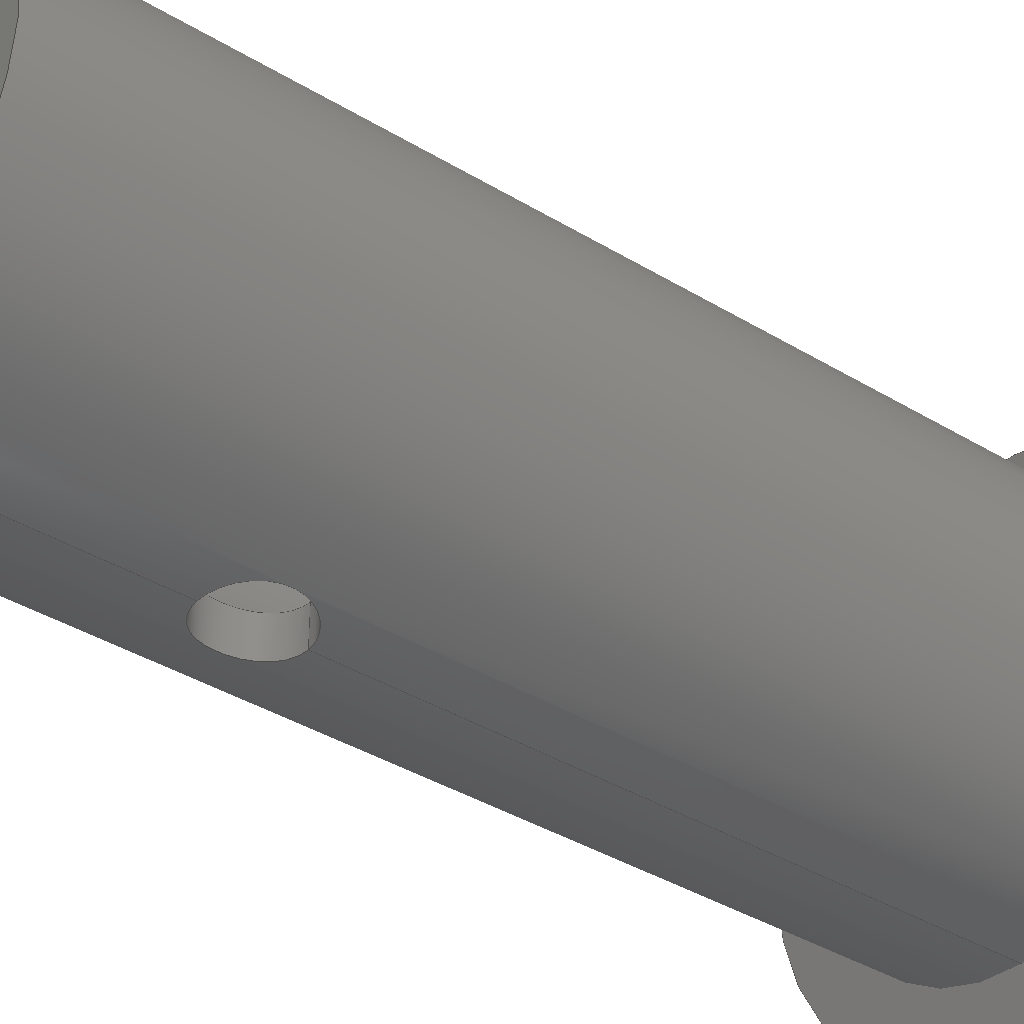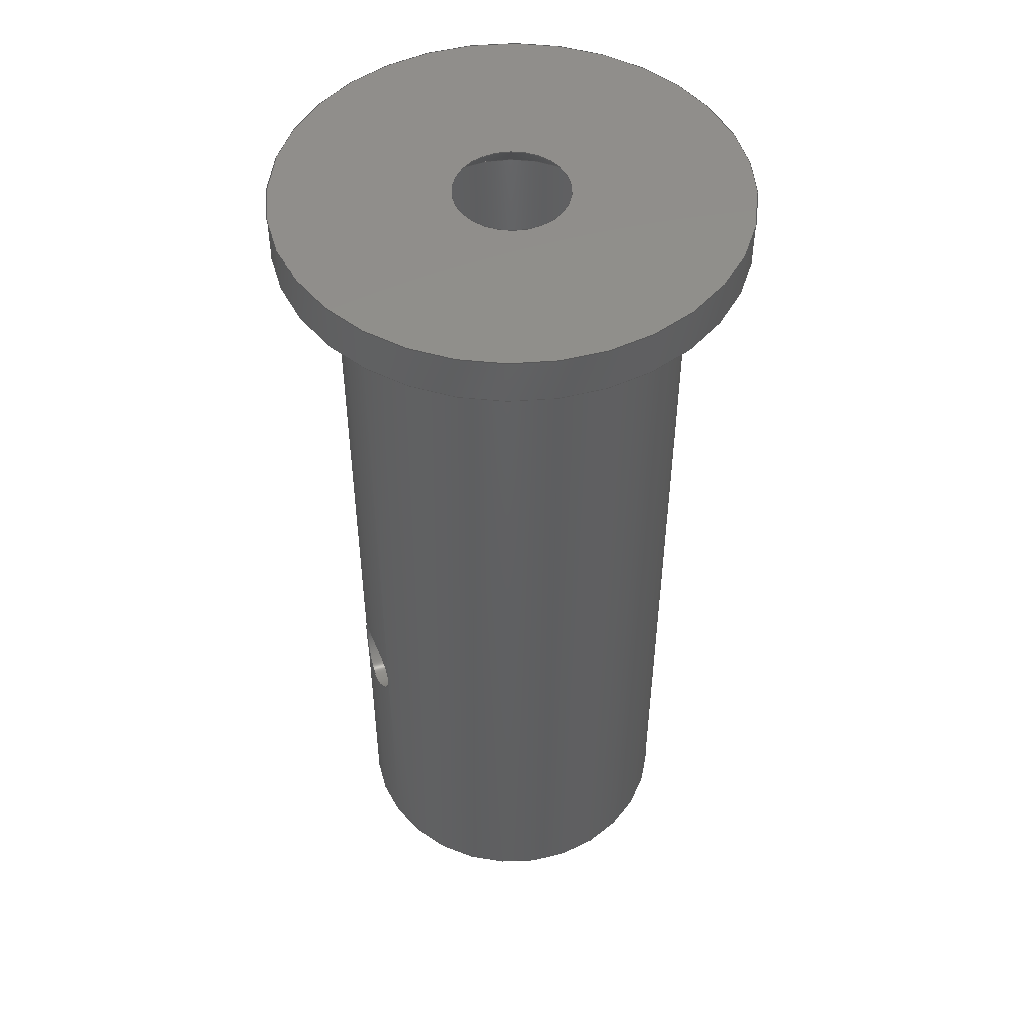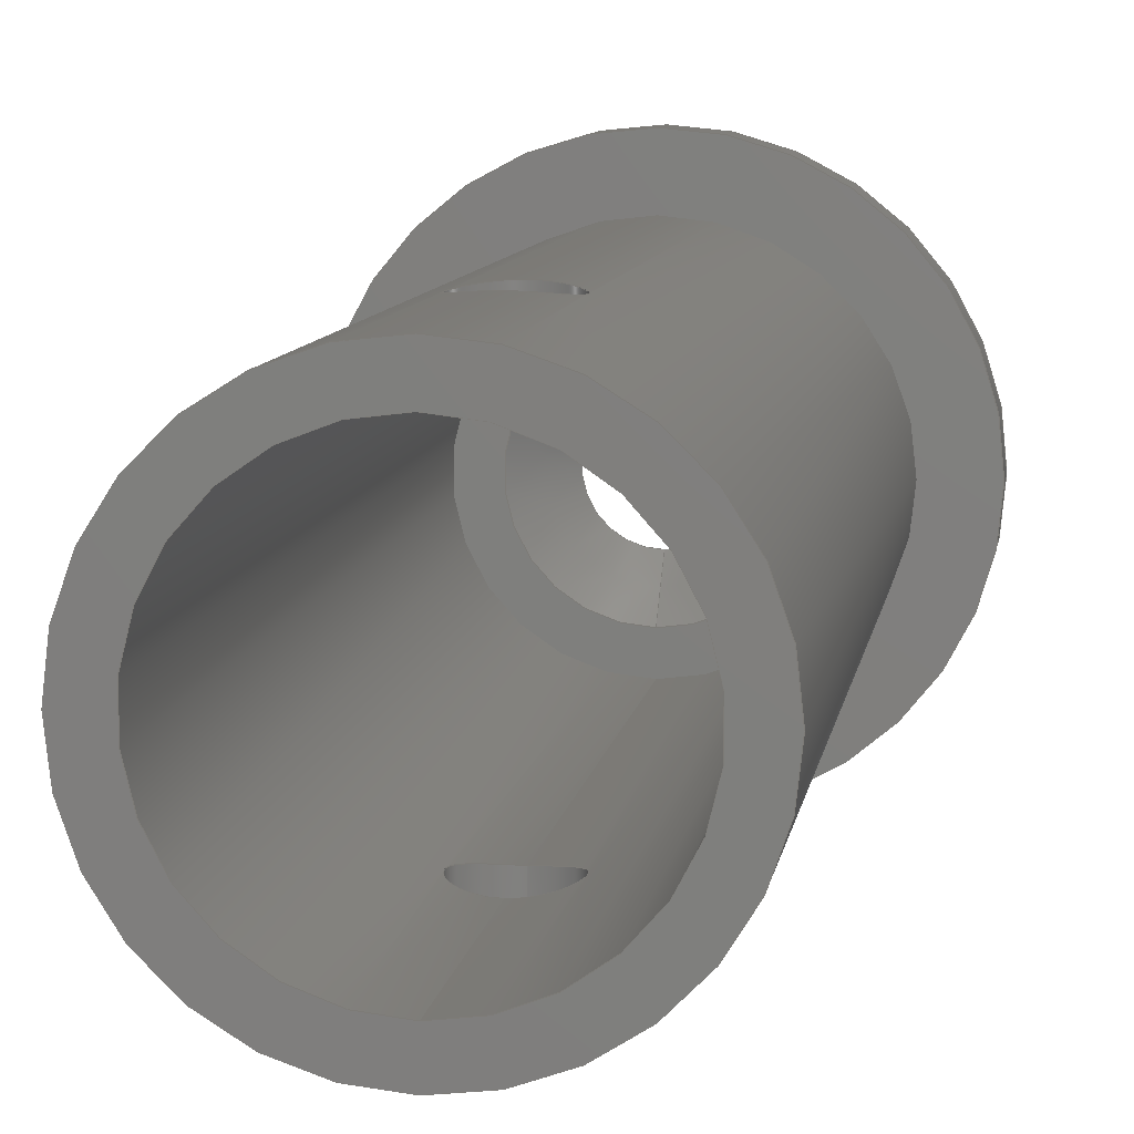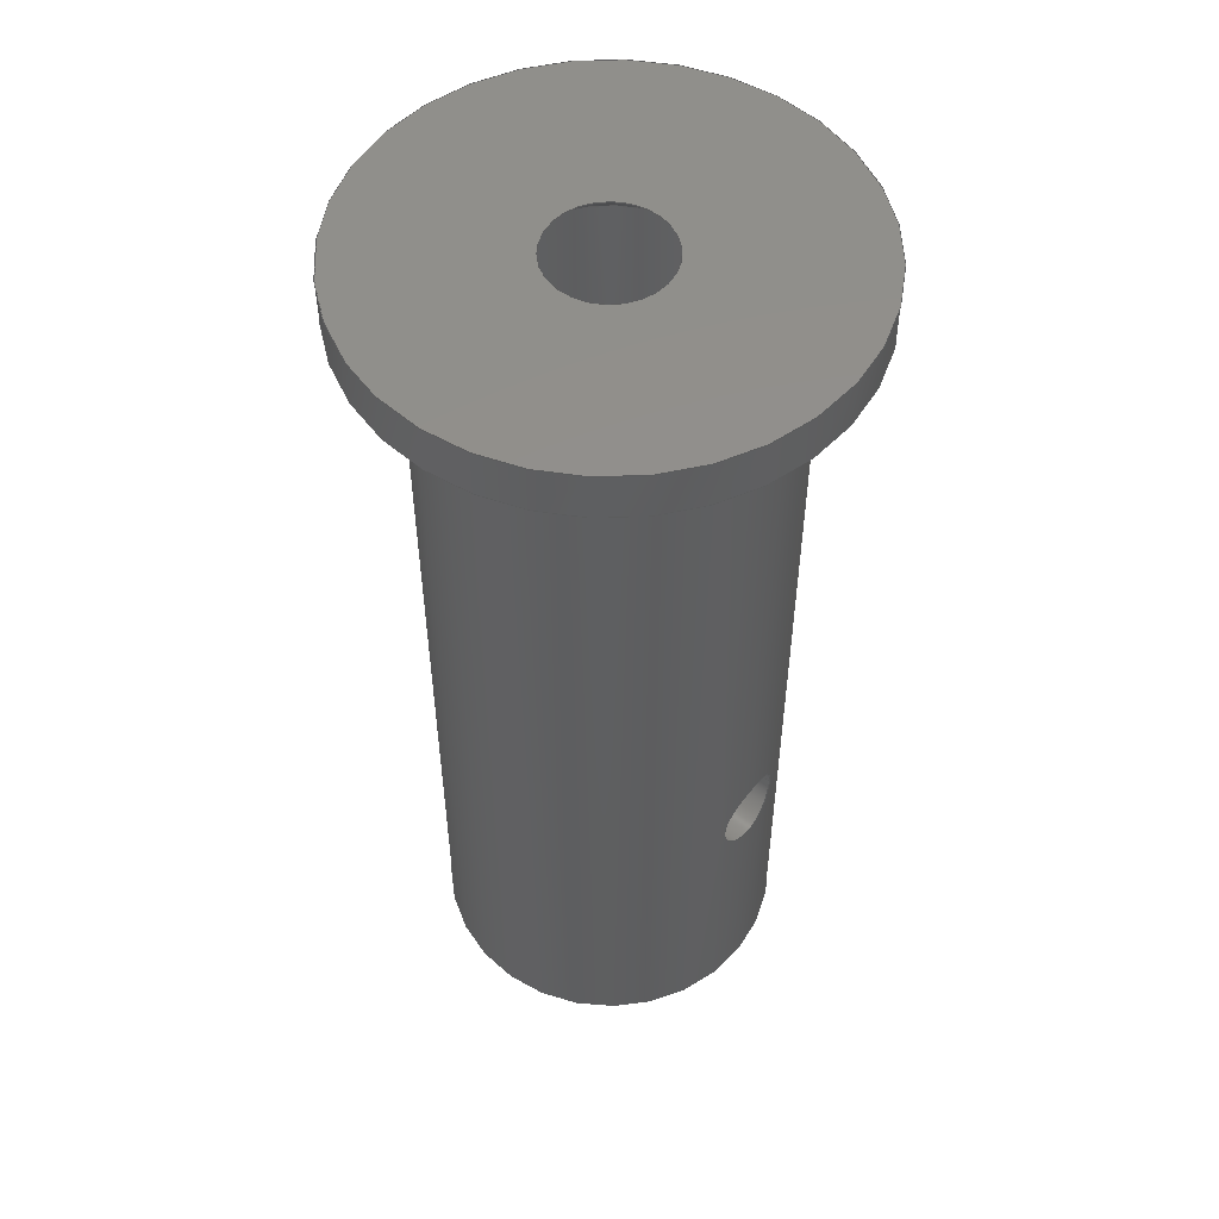
<metadata>
{"format":"step","ext":"step","renderer":"f3d","projection":"perspective","resolution":1024,"background":"white","views":[{"elev":-38.9,"azim":52.7,"up":"+Z"},{"elev":49.1,"azim":68.4,"up":"+Y"},{"elev":8.6,"azim":8.3,"up":"+Z"},{"elev":52.8,"azim":-52.8,"up":"+Y"}]}
</metadata>
<code>
ISO-10303-21;
DATA;
#1=PROPERTY_DEFINITION_REPRESENTATION(#5,#3);
#2=PROPERTY_DEFINITION_REPRESENTATION(#6,#4);
#3=REPRESENTATION('',(#7),#284);
#4=REPRESENTATION('',(#8),#284);
#5=PROPERTY_DEFINITION('pmi validation property','',#289);
#6=PROPERTY_DEFINITION('pmi validation property','',#289);
#7=VALUE_REPRESENTATION_ITEM('number of annotations',COUNT_MEASURE(0));
#8=VALUE_REPRESENTATION_ITEM('number of views',COUNT_MEASURE(0));
#9=SHAPE_REPRESENTATION_RELATIONSHIP('','',#150,#10);
#10=ADVANCED_BREP_SHAPE_REPRESENTATION('',(#148),#284);
#11=CONICAL_SURFACE('',#167,0.00225,0.7854);
#12=PLANE('',#158);
#13=PLANE('',#160);
#14=PLANE('',#165);
#15=PLANE('',#166);
#16=CIRCLE('',#153,0.0075);
#17=CIRCLE('',#154,0.0075);
#18=CIRCLE('',#156,0.006);
#19=CIRCLE('',#157,0.006);
#20=CIRCLE('',#159,0.00448);
#21=CIRCLE('',#161,0.00248);
#22=CIRCLE('',#162,0.01);
#23=CIRCLE('',#164,0.01);
#24=ORIENTED_EDGE('',*,*,#48,.T.);
#25=ORIENTED_EDGE('',*,*,#49,.T.);
#26=ORIENTED_EDGE('',*,*,#50,.F.);
#27=ORIENTED_EDGE('',*,*,#51,.T.);
#28=ORIENTED_EDGE('',*,*,#52,.T.);
#29=ORIENTED_EDGE('',*,*,#53,.T.);
#30=ORIENTED_EDGE('',*,*,#54,.F.);
#31=ORIENTED_EDGE('',*,*,#55,.T.);
#32=ORIENTED_EDGE('',*,*,#56,.F.);
#33=ORIENTED_EDGE('',*,*,#54,.T.);
#34=ORIENTED_EDGE('',*,*,#57,.T.);
#35=ORIENTED_EDGE('',*,*,#58,.F.);
#36=ORIENTED_EDGE('',*,*,#58,.T.);
#37=ORIENTED_EDGE('',*,*,#59,.F.);
#38=ORIENTED_EDGE('',*,*,#59,.T.);
#39=ORIENTED_EDGE('',*,*,#49,.F.);
#40=ORIENTED_EDGE('',*,*,#50,.T.);
#41=ORIENTED_EDGE('',*,*,#53,.F.);
#42=ORIENTED_EDGE('',*,*,#57,.F.);
#43=ORIENTED_EDGE('',*,*,#56,.T.);
#44=ORIENTED_EDGE('',*,*,#48,.F.);
#45=ORIENTED_EDGE('',*,*,#52,.F.);
#46=ORIENTED_EDGE('',*,*,#51,.F.);
#47=ORIENTED_EDGE('',*,*,#55,.F.);
#48=EDGE_CURVE('',#60,#60,#72,.T.);
#49=EDGE_CURVE('',#61,#61,#16,.T.);
#50=EDGE_CURVE('',#62,#62,#17,.T.);
#51=EDGE_CURVE('',#63,#63,#73,.T.);
#52=EDGE_CURVE('',#64,#64,#74,.T.);
#53=EDGE_CURVE('',#65,#65,#18,.T.);
#54=EDGE_CURVE('',#66,#66,#19,.T.);
#55=EDGE_CURVE('',#67,#67,#75,.T.);
#56=EDGE_CURVE('',#68,#68,#20,.T.);
#57=EDGE_CURVE('',#69,#69,#21,.F.);
#58=EDGE_CURVE('',#70,#70,#22,.T.);
#59=EDGE_CURVE('',#71,#71,#23,.T.);
#60=VERTEX_POINT('',#221);
#61=VERTEX_POINT('',#223);
#62=VERTEX_POINT('',#225);
#63=VERTEX_POINT('',#237);
#64=VERTEX_POINT('',#250);
#65=VERTEX_POINT('',#252);
#66=VERTEX_POINT('',#254);
#67=VERTEX_POINT('',#266);
#68=VERTEX_POINT('',#269);
#69=VERTEX_POINT('',#272);
#70=VERTEX_POINT('',#274);
#71=VERTEX_POINT('',#277);
#72=B_SPLINE_CURVE_WITH_KNOTS('',3,(#210,#211,#212,#213,#214,#215,#216,
#217,#218,#219,#220),.UNSPECIFIED.,.T.,.F.,(1,1,1,1,1,1,1,1,1,1,1,1,1,1,
1),(-0.00388,-0.002587,-0.001293,0,0.001293,
0.002587,0.00388,0.005174,0.006467,
0.007761,0.009054,0.01035,0.01164,
0.01293,0.01423),.UNSPECIFIED.);
#73=B_SPLINE_CURVE_WITH_KNOTS('',3,(#226,#227,#228,#229,#230,#231,#232,
#233,#234,#235,#236),.UNSPECIFIED.,.T.,.F.,(1,1,1,1,1,1,1,1,1,1,1,1,1,1,
1),(-0.00388,-0.002587,-0.001293,8.513e-20,
0.001293,0.002587,0.00388,0.005174,
0.006467,0.007761,0.009054,0.01035,
0.01164,0.01293,0.01423),.UNSPECIFIED.);
#74=B_SPLINE_CURVE_WITH_KNOTS('',3,(#239,#240,#241,#242,#243,#244,#245,
#246,#247,#248,#249),.UNSPECIFIED.,.T.,.F.,(1,1,1,1,1,1,1,1,1,1,1,1,1,1,
1),(-0.003887,-0.002591,-0.001296,0,0.001296,
0.002591,0.003887,0.005183,0.006479,
0.007774,0.00907,0.01037,0.01166,
0.01296,0.01425),.UNSPECIFIED.);
#75=B_SPLINE_CURVE_WITH_KNOTS('',3,(#255,#256,#257,#258,#259,#260,#261,
#262,#263,#264,#265),.UNSPECIFIED.,.T.,.F.,(1,1,1,1,1,1,1,1,1,1,1,1,1,1,
1),(-0.003887,-0.002592,-0.001296,1.047e-19,
0.001296,0.002592,0.003887,0.005183,
0.006479,0.007775,0.00907,0.01037,
0.01166,0.01296,0.01425),.UNSPECIFIED.);
#76=EDGE_LOOP('',(#24));
#77=EDGE_LOOP('',(#25));
#78=EDGE_LOOP('',(#26));
#79=EDGE_LOOP('',(#27));
#80=EDGE_LOOP('',(#28));
#81=EDGE_LOOP('',(#29));
#82=EDGE_LOOP('',(#30));
#83=EDGE_LOOP('',(#31));
#84=EDGE_LOOP('',(#32));
#85=EDGE_LOOP('',(#33));
#86=EDGE_LOOP('',(#34));
#87=EDGE_LOOP('',(#35));
#88=EDGE_LOOP('',(#36));
#89=EDGE_LOOP('',(#37));
#90=EDGE_LOOP('',(#38));
#91=EDGE_LOOP('',(#39));
#92=EDGE_LOOP('',(#40));
#93=EDGE_LOOP('',(#41));
#94=EDGE_LOOP('',(#42));
#95=EDGE_LOOP('',(#43));
#96=EDGE_LOOP('',(#44));
#97=EDGE_LOOP('',(#45));
#98=EDGE_LOOP('',(#46));
#99=EDGE_LOOP('',(#47));
#100=FACE_BOUND('',#76,.T.);
#101=FACE_BOUND('',#77,.T.);
#102=FACE_BOUND('',#78,.T.);
#103=FACE_BOUND('',#79,.T.);
#104=FACE_BOUND('',#80,.T.);
#105=FACE_BOUND('',#81,.T.);
#106=FACE_BOUND('',#82,.T.);
#107=FACE_BOUND('',#83,.T.);
#108=FACE_BOUND('',#84,.T.);
#109=FACE_BOUND('',#85,.T.);
#110=FACE_BOUND('',#86,.T.);
#111=FACE_BOUND('',#87,.T.);
#112=FACE_BOUND('',#88,.T.);
#113=FACE_BOUND('',#89,.T.);
#114=FACE_BOUND('',#90,.T.);
#115=FACE_BOUND('',#91,.T.);
#116=FACE_BOUND('',#92,.T.);
#117=FACE_BOUND('',#93,.T.);
#118=FACE_BOUND('',#94,.T.);
#119=FACE_BOUND('',#95,.T.);
#120=FACE_BOUND('',#96,.T.);
#121=FACE_BOUND('',#97,.T.);
#122=FACE_BOUND('',#98,.T.);
#123=FACE_BOUND('',#99,.T.);
#124=CYLINDRICAL_SURFACE('',#152,0.0075);
#125=CYLINDRICAL_SURFACE('',#155,0.006);
#126=CYLINDRICAL_SURFACE('',#163,0.01);
#127=CYLINDRICAL_SURFACE('',#168,0.00165);
#128=CYLINDRICAL_SURFACE('',#169,0.00165);
#129=ADVANCED_FACE('',(#100,#101,#102,#103),#124,.T.);
#130=ADVANCED_FACE('',(#104,#105,#106,#107),#125,.F.);
#131=ADVANCED_FACE('',(#108,#109),#12,.T.);
#132=ADVANCED_FACE('',(#110,#111),#13,.T.);
#133=ADVANCED_FACE('',(#112,#113),#126,.T.);
#134=ADVANCED_FACE('',(#114,#115),#14,.T.);
#135=ADVANCED_FACE('',(#116,#117),#15,.T.);
#136=ADVANCED_FACE('',(#118,#119),#11,.F.);
#137=ADVANCED_FACE('',(#120,#121),#127,.F.);
#138=ADVANCED_FACE('',(#122,#123),#128,.F.);
#139=CLOSED_SHELL('',(#129,#130,#131,#132,#133,#134,#135,#136,#137,#138));
#140=STYLED_ITEM('',(#141),#148);
#141=PRESENTATION_STYLE_ASSIGNMENT((#142));
#142=SURFACE_STYLE_USAGE(.BOTH.,#143);
#143=SURFACE_SIDE_STYLE('',(#144));
#144=SURFACE_STYLE_FILL_AREA(#145);
#145=FILL_AREA_STYLE('',(#146));
#146=FILL_AREA_STYLE_COLOUR('',#147);
#147=COLOUR_RGB('',0.9255,0.9255,0.9059);
#148=MANIFOLD_SOLID_BREP('wallfixation-outer',#139);
#149=SHAPE_DEFINITION_REPRESENTATION(#289,#150);
#150=SHAPE_REPRESENTATION('wallfixation-outer',(#151),#284);
#151=AXIS2_PLACEMENT_3D('',#208,#170,#171);
#152=AXIS2_PLACEMENT_3D('',#209,#172,#173);
#153=AXIS2_PLACEMENT_3D('',#222,#174,#175);
#154=AXIS2_PLACEMENT_3D('',#224,#176,#177);
#155=AXIS2_PLACEMENT_3D('',#238,#178,#179);
#156=AXIS2_PLACEMENT_3D('',#251,#180,#181);
#157=AXIS2_PLACEMENT_3D('',#253,#182,#183);
#158=AXIS2_PLACEMENT_3D('',#267,#184,#185);
#159=AXIS2_PLACEMENT_3D('',#268,#186,#187);
#160=AXIS2_PLACEMENT_3D('',#270,#188,#189);
#161=AXIS2_PLACEMENT_3D('',#271,#190,#191);
#162=AXIS2_PLACEMENT_3D('',#273,#192,#193);
#163=AXIS2_PLACEMENT_3D('',#275,#194,#195);
#164=AXIS2_PLACEMENT_3D('',#276,#196,#197);
#165=AXIS2_PLACEMENT_3D('',#278,#198,#199);
#166=AXIS2_PLACEMENT_3D('',#279,#200,#201);
#167=AXIS2_PLACEMENT_3D('',#280,#202,#203);
#168=AXIS2_PLACEMENT_3D('',#281,#204,#205);
#169=AXIS2_PLACEMENT_3D('',#282,#206,#207);
#170=DIRECTION('',(0,0,1));
#171=DIRECTION('',(1,0,0));
#172=DIRECTION('',(0,-1,0));
#173=DIRECTION('',(0,0,-1));
#174=DIRECTION('',(0,-1,0));
#175=DIRECTION('',(0,0,-1));
#176=DIRECTION('',(0,-1,0));
#177=DIRECTION('',(0,0,-1));
#178=DIRECTION('',(0,-1,0));
#179=DIRECTION('',(0,0,-1));
#180=DIRECTION('',(0,-1,0));
#181=DIRECTION('',(0,0,-1));
#182=DIRECTION('',(0,-1,0));
#183=DIRECTION('',(0,0,-1));
#184=DIRECTION('',(0,-1,0));
#185=DIRECTION('',(0,0,-1));
#186=DIRECTION('',(0,-1,0));
#187=DIRECTION('',(0,0,-1));
#188=DIRECTION('',(0,1,0));
#189=DIRECTION('',(0,0,1));
#190=DIRECTION('',(0,1,0));
#191=DIRECTION('',(0,0,1));
#192=DIRECTION('',(0,-1,0));
#193=DIRECTION('',(0,0,-1));
#194=DIRECTION('',(0,-1,0));
#195=DIRECTION('',(0,0,-1));
#196=DIRECTION('',(0,-1,0));
#197=DIRECTION('',(0,0,-1));
#198=DIRECTION('',(0,-1,0));
#199=DIRECTION('',(0,0,-1));
#200=DIRECTION('',(0,-1,0));
#201=DIRECTION('',(0,0,-1));
#202=DIRECTION('',(0,-1,0));
#203=DIRECTION('',(0,0,-1));
#204=DIRECTION('',(0,0,1));
#205=DIRECTION('',(1,0,0));
#206=DIRECTION('',(0,0,1));
#207=DIRECTION('',(1,0,0));
#208=CARTESIAN_POINT('',(0,0,0));
#209=CARTESIAN_POINT('',(0,0.01763,0));
#210=CARTESIAN_POINT('',(0.001292,0.01479,0.007409));
#211=CARTESIAN_POINT('',(0.001829,0.0135,0.00727));
#212=CARTESIAN_POINT('',(0.001292,0.01221,0.007409));
#213=CARTESIAN_POINT('',(1.767e-06,0.01167,0.007545));
#214=CARTESIAN_POINT('',(-0.001293,0.01221,0.007409));
#215=CARTESIAN_POINT('',(-0.001828,0.0135,0.00727));
#216=CARTESIAN_POINT('',(-0.001294,0.01479,0.007409));
#217=CARTESIAN_POINT('',(-9.557e-07,0.01533,0.007545));
#218=CARTESIAN_POINT('',(0.001292,0.01479,0.007409));
#219=CARTESIAN_POINT('',(0.001829,0.0135,0.00727));
#220=CARTESIAN_POINT('',(0.001292,0.01221,0.007409));
#221=CARTESIAN_POINT('',(0.00165,0.0135,0.007316));
#222=CARTESIAN_POINT('',(0,0.0395,0));
#223=CARTESIAN_POINT('',(0,0.0395,-0.0075));
#224=CARTESIAN_POINT('',(0,0.0015,0));
#225=CARTESIAN_POINT('',(0,0.0015,-0.0075));
#226=CARTESIAN_POINT('',(0.001294,0.01479,-0.007409));
#227=CARTESIAN_POINT('',(-2.728e-07,0.01533,-0.007545));
#228=CARTESIAN_POINT('',(-0.001293,0.01479,-0.007409));
#229=CARTESIAN_POINT('',(-0.001828,0.0135,-0.00727));
#230=CARTESIAN_POINT('',(-0.001293,0.01221,-0.007409));
#231=CARTESIAN_POINT('',(-6.662e-07,0.01167,-0.007545));
#232=CARTESIAN_POINT('',(0.001292,0.01221,-0.00741));
#233=CARTESIAN_POINT('',(0.001829,0.0135,-0.00727));
#234=CARTESIAN_POINT('',(0.001294,0.01479,-0.007409));
#235=CARTESIAN_POINT('',(-2.728e-07,0.01533,-0.007545));
#236=CARTESIAN_POINT('',(-0.001293,0.01479,-0.007409));
#237=CARTESIAN_POINT('',(8.764e-20,0.01515,-0.0075));
#238=CARTESIAN_POINT('',(0,0.01763,0));
#239=CARTESIAN_POINT('',(0.001292,0.01221,0.005887));
#240=CARTESIAN_POINT('',(0.001829,0.0135,0.00571));
#241=CARTESIAN_POINT('',(0.001292,0.01479,0.005887));
#242=CARTESIAN_POINT('',(1.962e-06,0.01533,0.006057));
#243=CARTESIAN_POINT('',(-0.001294,0.01479,0.005887));
#244=CARTESIAN_POINT('',(-0.001828,0.0135,0.00571));
#245=CARTESIAN_POINT('',(-0.001294,0.01221,0.005886));
#246=CARTESIAN_POINT('',(-4.8e-07,0.01167,0.006057));
#247=CARTESIAN_POINT('',(0.001292,0.01221,0.005887));
#248=CARTESIAN_POINT('',(0.001829,0.0135,0.00571));
#249=CARTESIAN_POINT('',(0.001292,0.01479,0.005887));
#250=CARTESIAN_POINT('',(0.00165,0.0135,0.005769));
#251=CARTESIAN_POINT('',(0,0.0015,0));
#252=CARTESIAN_POINT('',(0,0.0015,-0.006));
#253=CARTESIAN_POINT('',(0,0.0395,0));
#254=CARTESIAN_POINT('',(0,0.0395,-0.006));
#255=CARTESIAN_POINT('',(-0.001294,0.01479,-0.005886));
#256=CARTESIAN_POINT('',(1.885e-07,0.01533,-0.006057));
#257=CARTESIAN_POINT('',(0.001293,0.01479,-0.005886));
#258=CARTESIAN_POINT('',(0.001828,0.0135,-0.00571));
#259=CARTESIAN_POINT('',(0.001293,0.01221,-0.005887));
#260=CARTESIAN_POINT('',(8.883e-07,0.01167,-0.006057));
#261=CARTESIAN_POINT('',(-0.001292,0.01221,-0.005887));
#262=CARTESIAN_POINT('',(-0.001828,0.0135,-0.00571));
#263=CARTESIAN_POINT('',(-0.001294,0.01479,-0.005886));
#264=CARTESIAN_POINT('',(1.885e-07,0.01533,-0.006057));
#265=CARTESIAN_POINT('',(0.001293,0.01479,-0.005886));
#266=CARTESIAN_POINT('',(1.078e-19,0.01515,-0.006));
#267=CARTESIAN_POINT('',(0,0.0395,0.003));
#268=CARTESIAN_POINT('',(0,0.0395,0));
#269=CARTESIAN_POINT('',(0,0.0395,-0.00448));
#270=CARTESIAN_POINT('',(0,0.0415,0.005));
#271=CARTESIAN_POINT('',(0,0.0415,0));
#272=CARTESIAN_POINT('',(0,0.0415,0.00248));
#273=CARTESIAN_POINT('',(0,0.0415,0));
#274=CARTESIAN_POINT('',(0,0.0415,-0.01));
#275=CARTESIAN_POINT('',(0,0.01763,0));
#276=CARTESIAN_POINT('',(0,0.0395,0));
#277=CARTESIAN_POINT('',(0,0.0395,-0.01));
#278=CARTESIAN_POINT('',(0,0.0395,0.00875));
#279=CARTESIAN_POINT('',(0,0.0015,0.00675));
#280=CARTESIAN_POINT('',(0,0.04173,0));
#281=CARTESIAN_POINT('',(-7.808e-20,0.0135,-0.03228));
#282=CARTESIAN_POINT('',(-7.808e-20,0.0135,-0.03228));
#283=MECHANICAL_DESIGN_GEOMETRIC_PRESENTATION_REPRESENTATION('',(#140),
#284);
#284=(
GEOMETRIC_REPRESENTATION_CONTEXT(3)
GLOBAL_UNCERTAINTY_ASSIGNED_CONTEXT((#285))
GLOBAL_UNIT_ASSIGNED_CONTEXT((#288,#287,#286))
REPRESENTATION_CONTEXT('wallfixation-outer','TOP_LEVEL_ASSEMBLY_PART')
);
#285=UNCERTAINTY_MEASURE_WITH_UNIT(LENGTH_MEASURE(5e-06),#288,
'DISTANCE_ACCURACY_VALUE','Maximum Tolerance applied to model');
#286=(
NAMED_UNIT(*)
SI_UNIT($,.STERADIAN.)
SOLID_ANGLE_UNIT()
);
#287=(
NAMED_UNIT(*)
PLANE_ANGLE_UNIT()
SI_UNIT($,.RADIAN.)
);
#288=(
LENGTH_UNIT()
NAMED_UNIT(*)
SI_UNIT($,.METRE.)
);
#289=PRODUCT_DEFINITION_SHAPE('','',#290);
#290=PRODUCT_DEFINITION('','',#292,#291);
#291=PRODUCT_DEFINITION_CONTEXT('',#298,'design');
#292=PRODUCT_DEFINITION_FORMATION_WITH_SPECIFIED_SOURCE('','',#294,
 .NOT_KNOWN.);
#293=PRODUCT_RELATED_PRODUCT_CATEGORY('','',(#294));
#294=PRODUCT('wallfixation-outer','wallfixation-outer',
'wallfixation-outer',(#296));
#295=PRODUCT_CATEGORY('','');
#296=PRODUCT_CONTEXT('',#298,'mechanical');
#297=APPLICATION_PROTOCOL_DEFINITION('international standard',
'automotive_design',2010,#298);
#298=APPLICATION_CONTEXT(
'core data for automotive mechanical design processes');
ENDSEC;
END-ISO-10303-21;

</code>
